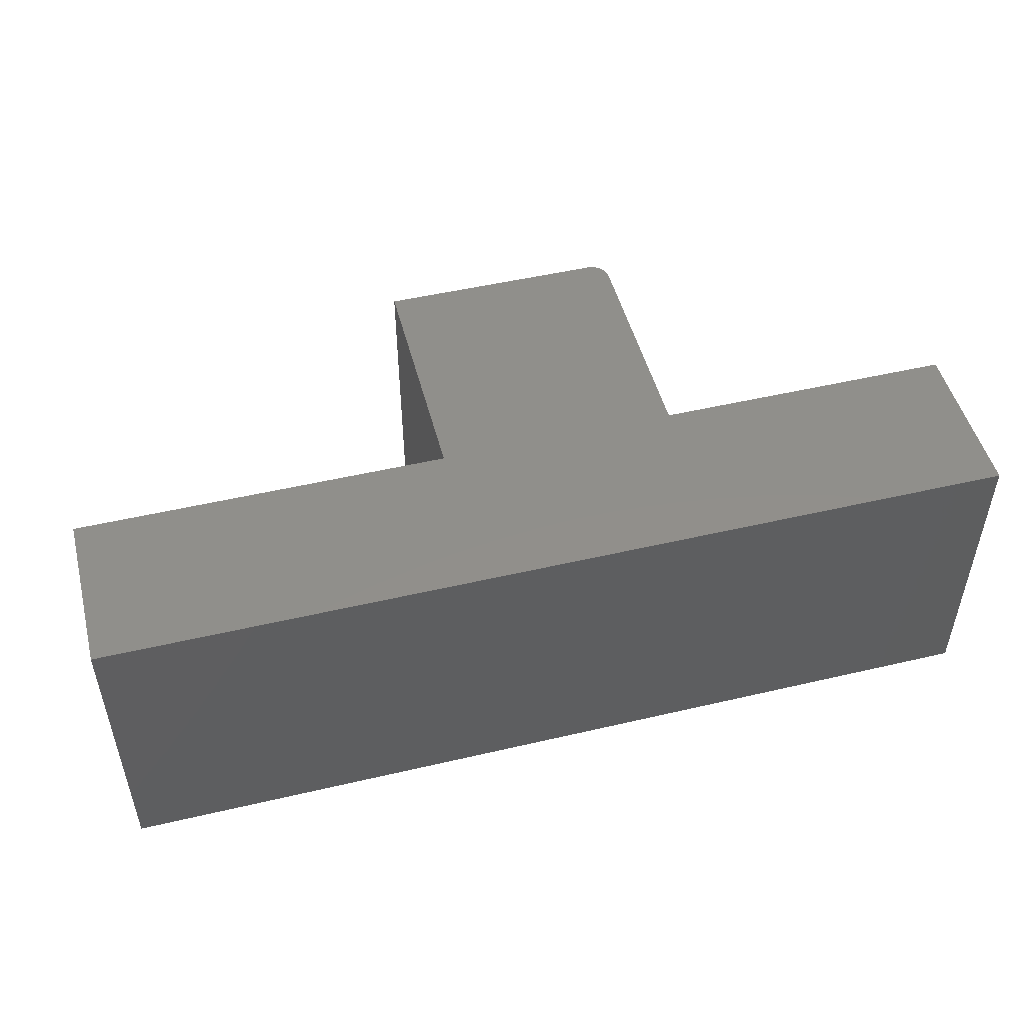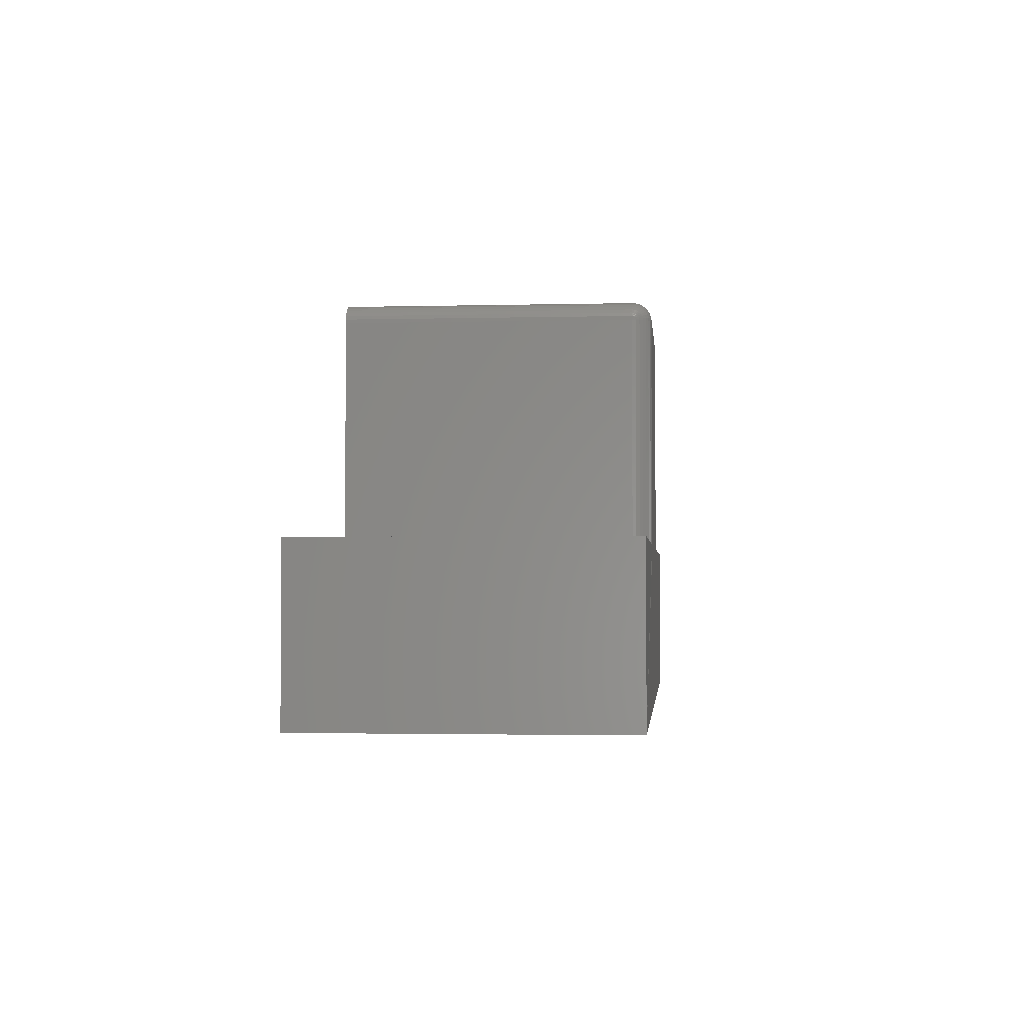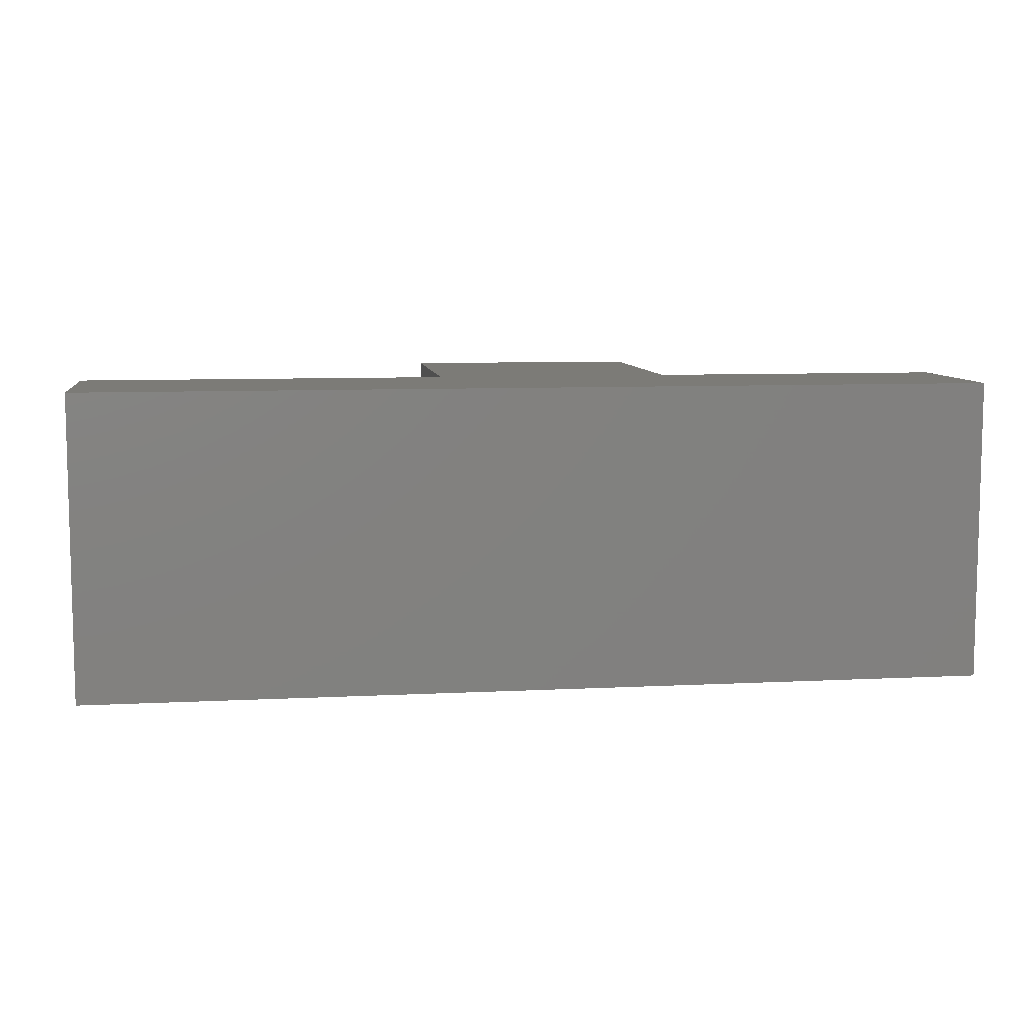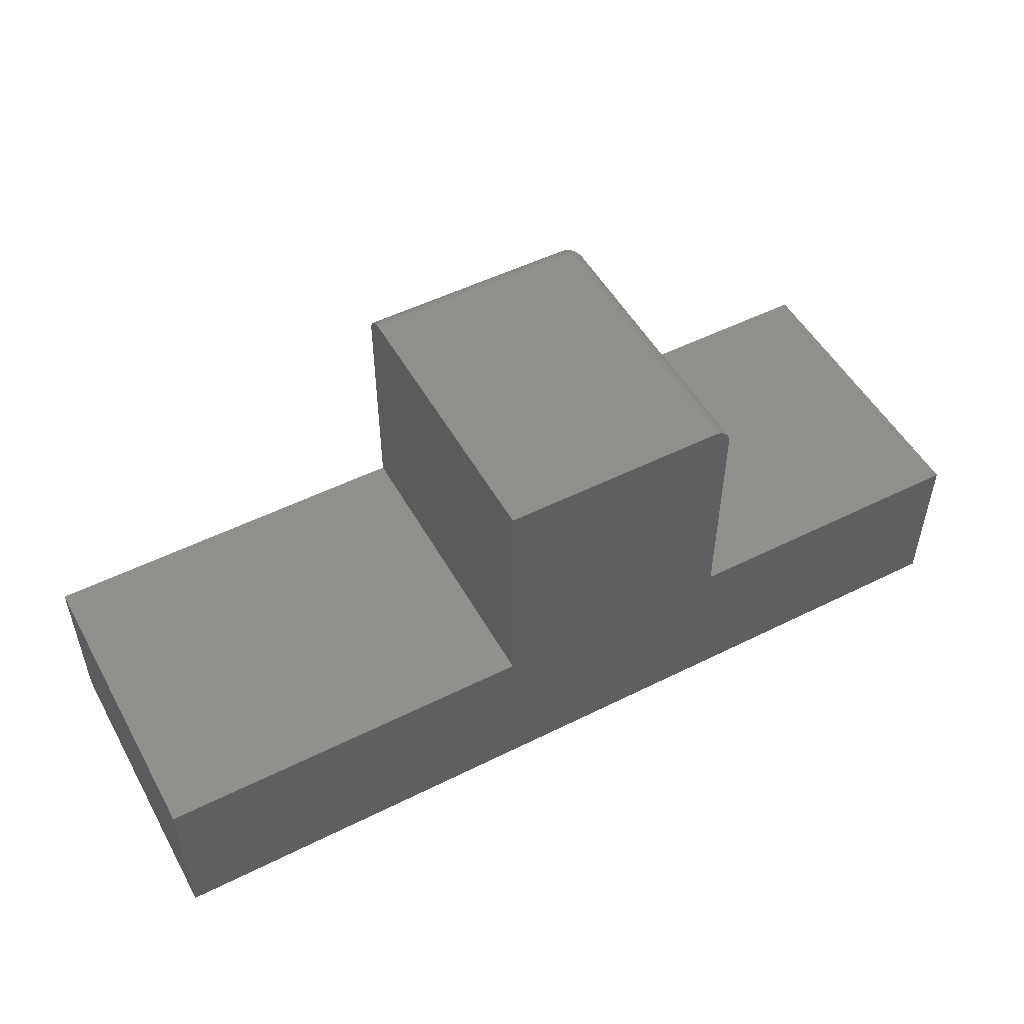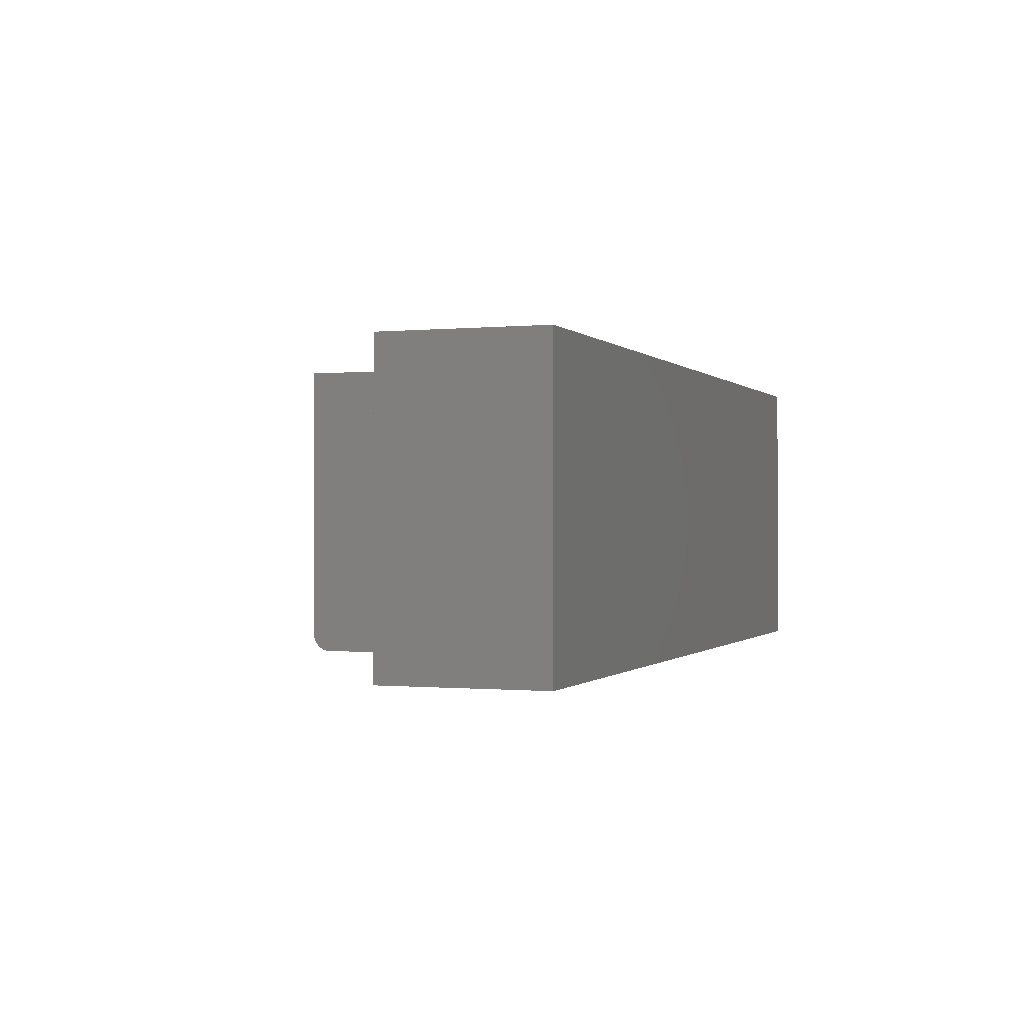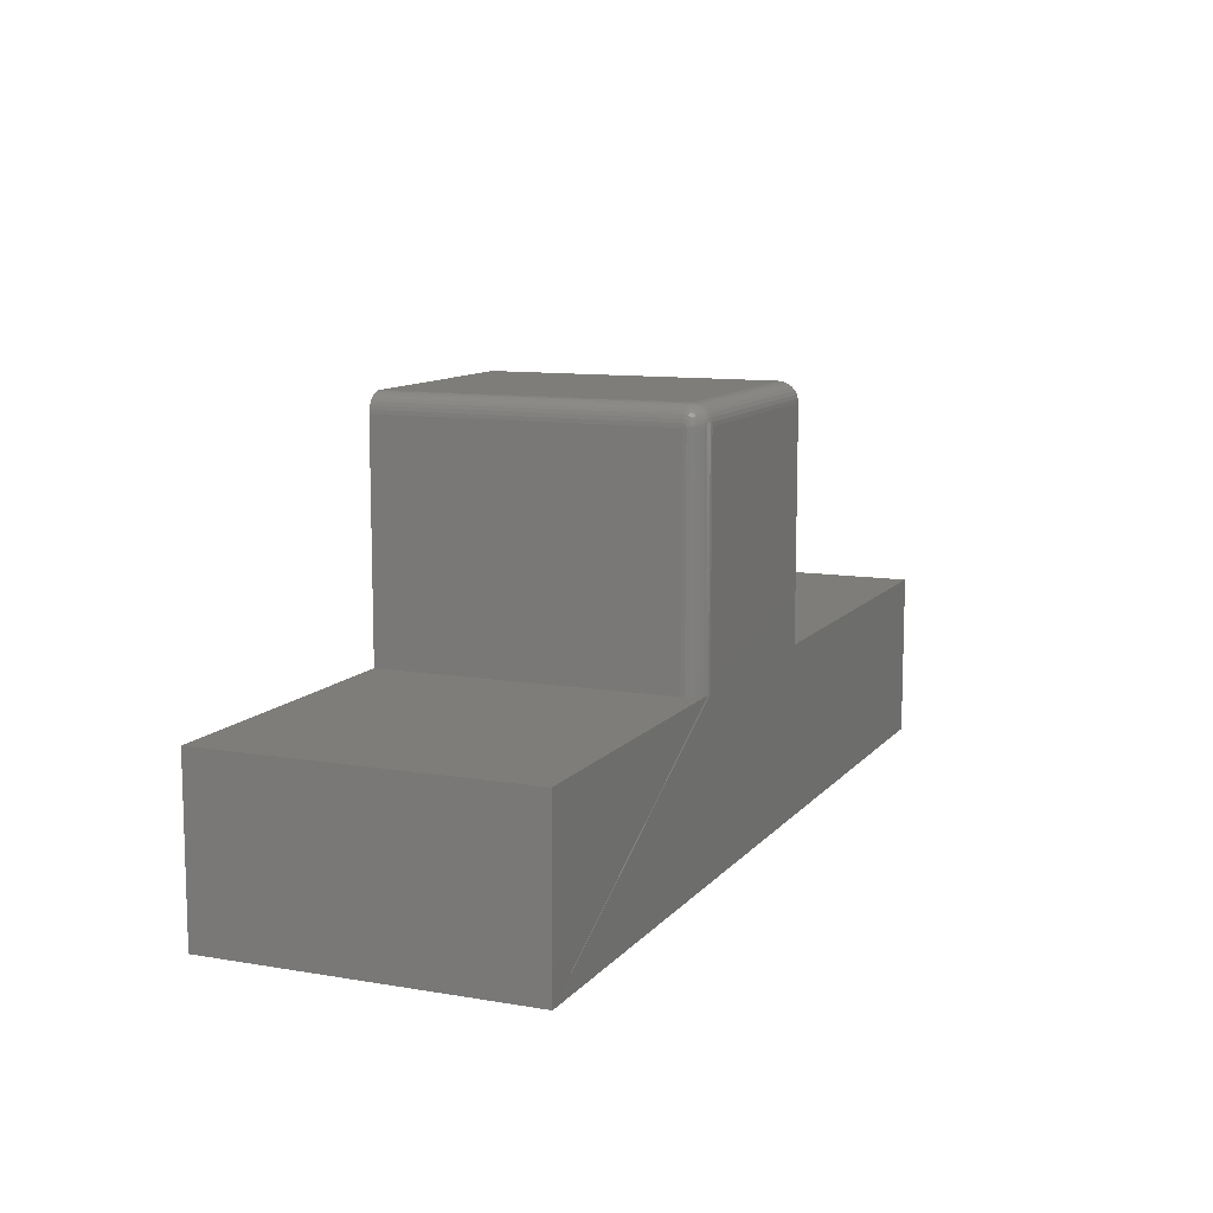
<metadata>
{"format":"stl","ext":"stl","renderer":"f3d","projection":"perspective","resolution":1024,"background":"white","views":[{"elev":49.6,"azim":165.5,"up":"+Y"},{"elev":-2.3,"azim":-84.8,"up":"+Z"},{"elev":8.2,"azim":172.0,"up":"+Y"},{"elev":51.2,"azim":151.5,"up":"+Z"},{"elev":-0.4,"azim":109.9,"up":"+Y"},{"elev":10.6,"azim":-67.0,"up":"+Z"}]}
</metadata>
<code>
# stl→obj: 107 verts, 210 faces
v 8.218e-18 0 0.1342
v 0 0 0
v 0 -0.25 0.1342
v 0 -0.25 0
v 0.4421 -0.2344 0.3316
v 0.2604 -0.2344 0.3316
v 0.4421 -0.2374 0.3313
v 0.2604 -0.2374 0.3313
v 0.4421 -0.2404 0.3304
v 0.2604 -0.2404 0.3304
v 0.4421 -0.2431 0.3289
v 0.2604 -0.2431 0.3289
v 0.4421 -0.2454 0.327
v 0.2604 -0.2454 0.327
v 0.4421 -0.2474 0.3246
v 0.2604 -0.2474 0.3246
v 0.4421 -0.2488 0.3219
v 0.2604 -0.2488 0.3219
v 0.4421 -0.2497 0.319
v 0.2604 -0.2497 0.319
v 0.4421 -0.25 0.316
v 0.2604 -0.25 0.316
v 0.75 -0.25 -4.592e-17
v 0.75 -0.25 0.1342
v 0.4421 -0.25 0.1342
v 0.2604 -0.25 0.1342
v 0.2573 -0.2497 0.1342
v 0.2447 0 0.316
v 0.2447 0 0.1342
v 0.2447 -0.2344 0.316
v 0.2447 -0.2344 0.1342
v 0.4421 0 0.3316
v 0.2604 0 0.3316
v 0.2544 0 0.3304
v 0.2573 0 0.3313
v 0.4421 0 0.1342
v 0.245 0 0.319
v 0.2459 0 0.3219
v 0.2474 0 0.3246
v 0.2493 0 0.327
v 0.2517 0 0.3289
v 0.75 0 0.1342
v 0.75 0 -4.592e-17
v 0.2544 -0.2488 0.1342
v 0.2517 -0.2474 0.1342
v 0.2493 -0.2454 0.1342
v 0.2474 -0.2431 0.1342
v 0.2459 -0.2404 0.1342
v 0.245 -0.2374 0.1342
v 0.245 -0.2344 0.319
v 0.2459 -0.2344 0.3219
v 0.2474 -0.2344 0.3246
v 0.2493 -0.2344 0.327
v 0.2517 -0.2344 0.3289
v 0.2544 -0.2344 0.3304
v 0.2573 -0.2344 0.3313
v 0.245 -0.2374 0.316
v 0.2459 -0.2404 0.316
v 0.2474 -0.2431 0.316
v 0.2493 -0.2454 0.316
v 0.2517 -0.2474 0.316
v 0.2544 -0.2488 0.316
v 0.2573 -0.2497 0.316
v 0.245 -0.2369 0.3176
v 0.2459 -0.2402 0.3171
v 0.245 -0.2361 0.3185
v 0.2459 -0.2393 0.3193
v 0.2459 -0.2377 0.3209
v 0.2573 -0.2374 0.331
v 0.2544 -0.2372 0.3301
v 0.2517 -0.2369 0.3287
v 0.2493 -0.2365 0.3268
v 0.2474 -0.2361 0.3245
v 0.2459 -0.2355 0.3218
v 0.2573 -0.2494 0.3189
v 0.2544 -0.2485 0.3188
v 0.2517 -0.2471 0.3185
v 0.2493 -0.2452 0.3181
v 0.2474 -0.2429 0.3176
v 0.2573 -0.2485 0.3218
v 0.2544 -0.2477 0.3215
v 0.2517 -0.2464 0.3209
v 0.2493 -0.2446 0.3202
v 0.2474 -0.2424 0.3193
v 0.2459 -0.2399 0.3182
v 0.2573 -0.2471 0.3245
v 0.2544 -0.2464 0.324
v 0.2517 -0.2452 0.3232
v 0.2493 -0.2436 0.3221
v 0.2474 -0.2416 0.3208
v 0.2573 -0.2452 0.3268
v 0.2544 -0.2446 0.3262
v 0.2517 -0.2436 0.3251
v 0.2493 -0.2422 0.3238
v 0.2474 -0.2405 0.3221
v 0.2459 -0.2386 0.3202
v 0.2573 -0.2429 0.3287
v 0.2544 -0.2424 0.328
v 0.2517 -0.2416 0.3268
v 0.2493 -0.2405 0.3251
v 0.2474 -0.2392 0.3232
v 0.2573 -0.2402 0.3301
v 0.2544 -0.2399 0.3293
v 0.2517 -0.2393 0.328
v 0.2493 -0.2386 0.3262
v 0.2474 -0.2377 0.324
v 0.2459 -0.2367 0.3215
f 1 2 3
f 3 2 4
f 5 6 7
f 7 6 8
f 7 8 9
f 9 8 10
f 9 10 11
f 11 10 12
f 11 12 13
f 13 12 14
f 13 14 15
f 15 14 16
f 15 16 17
f 17 16 18
f 17 18 19
f 19 18 20
f 19 20 21
f 21 20 22
f 4 23 24
f 4 24 25
f 4 25 26
f 4 26 27
f 4 27 3
f 26 25 22
f 22 25 21
f 28 29 30
f 30 29 31
f 32 33 5
f 5 33 6
f 34 35 33
f 32 36 29
f 32 29 28
f 32 28 37
f 32 37 38
f 32 38 39
f 32 39 40
f 32 40 41
f 32 41 34
f 32 34 33
f 2 1 29
f 2 29 36
f 2 36 42
f 2 42 43
f 31 29 1
f 3 27 44
f 3 44 45
f 3 45 46
f 3 46 47
f 3 47 48
f 3 48 49
f 3 49 31
f 3 31 1
f 4 2 23
f 23 2 43
f 28 30 37
f 37 30 50
f 37 50 38
f 38 50 51
f 38 51 39
f 39 51 52
f 39 52 40
f 40 52 53
f 40 53 41
f 41 53 54
f 41 54 34
f 34 54 55
f 34 55 35
f 35 55 56
f 35 56 33
f 33 56 6
f 30 31 57
f 57 31 49
f 57 49 58
f 58 49 48
f 58 48 59
f 59 48 47
f 59 47 60
f 60 47 46
f 60 46 61
f 61 46 45
f 61 45 62
f 62 45 44
f 62 44 63
f 63 44 27
f 63 27 22
f 22 27 26
f 64 57 65
f 66 64 67
f 50 66 68
f 30 57 64
f 30 64 66
f 30 66 50
f 8 6 69
f 69 6 56
f 69 56 70
f 70 56 55
f 70 55 71
f 71 55 54
f 71 54 72
f 72 54 53
f 72 53 73
f 73 53 52
f 73 52 74
f 74 52 51
f 74 51 50
f 22 20 63
f 63 20 75
f 63 75 62
f 62 75 76
f 62 76 61
f 61 76 77
f 61 77 60
f 60 77 78
f 60 78 59
f 59 78 79
f 59 79 58
f 58 79 65
f 58 65 57
f 20 18 75
f 75 18 80
f 75 80 76
f 76 80 81
f 76 81 77
f 77 81 82
f 77 82 78
f 78 82 83
f 78 83 79
f 79 83 84
f 79 84 65
f 65 84 85
f 65 85 64
f 18 16 80
f 80 16 86
f 80 86 81
f 81 86 87
f 81 87 82
f 82 87 88
f 82 88 83
f 83 88 89
f 83 89 84
f 84 89 90
f 84 90 85
f 85 90 67
f 85 67 64
f 16 14 86
f 86 14 91
f 86 91 87
f 87 91 92
f 87 92 88
f 88 92 93
f 88 93 89
f 89 93 94
f 89 94 90
f 90 94 95
f 90 95 67
f 67 95 96
f 67 96 66
f 14 12 91
f 91 12 97
f 91 97 92
f 92 97 98
f 92 98 93
f 93 98 99
f 93 99 94
f 94 99 100
f 94 100 95
f 95 100 101
f 95 101 96
f 96 101 68
f 96 68 66
f 12 10 97
f 97 10 102
f 97 102 98
f 98 102 103
f 98 103 99
f 99 103 104
f 99 104 100
f 100 104 105
f 100 105 101
f 101 105 106
f 101 106 68
f 68 106 107
f 68 107 50
f 10 8 102
f 102 8 69
f 102 69 103
f 103 69 70
f 103 70 104
f 104 70 71
f 104 71 105
f 105 71 72
f 105 72 106
f 106 72 73
f 106 73 107
f 107 73 74
f 107 74 50
f 5 36 32
f 13 15 17
f 13 17 19
f 13 19 21
f 25 36 5
f 25 5 7
f 25 7 9
f 25 9 11
f 25 11 13
f 25 13 21
f 24 42 25
f 25 42 36
f 43 42 23
f 23 42 24

</code>
